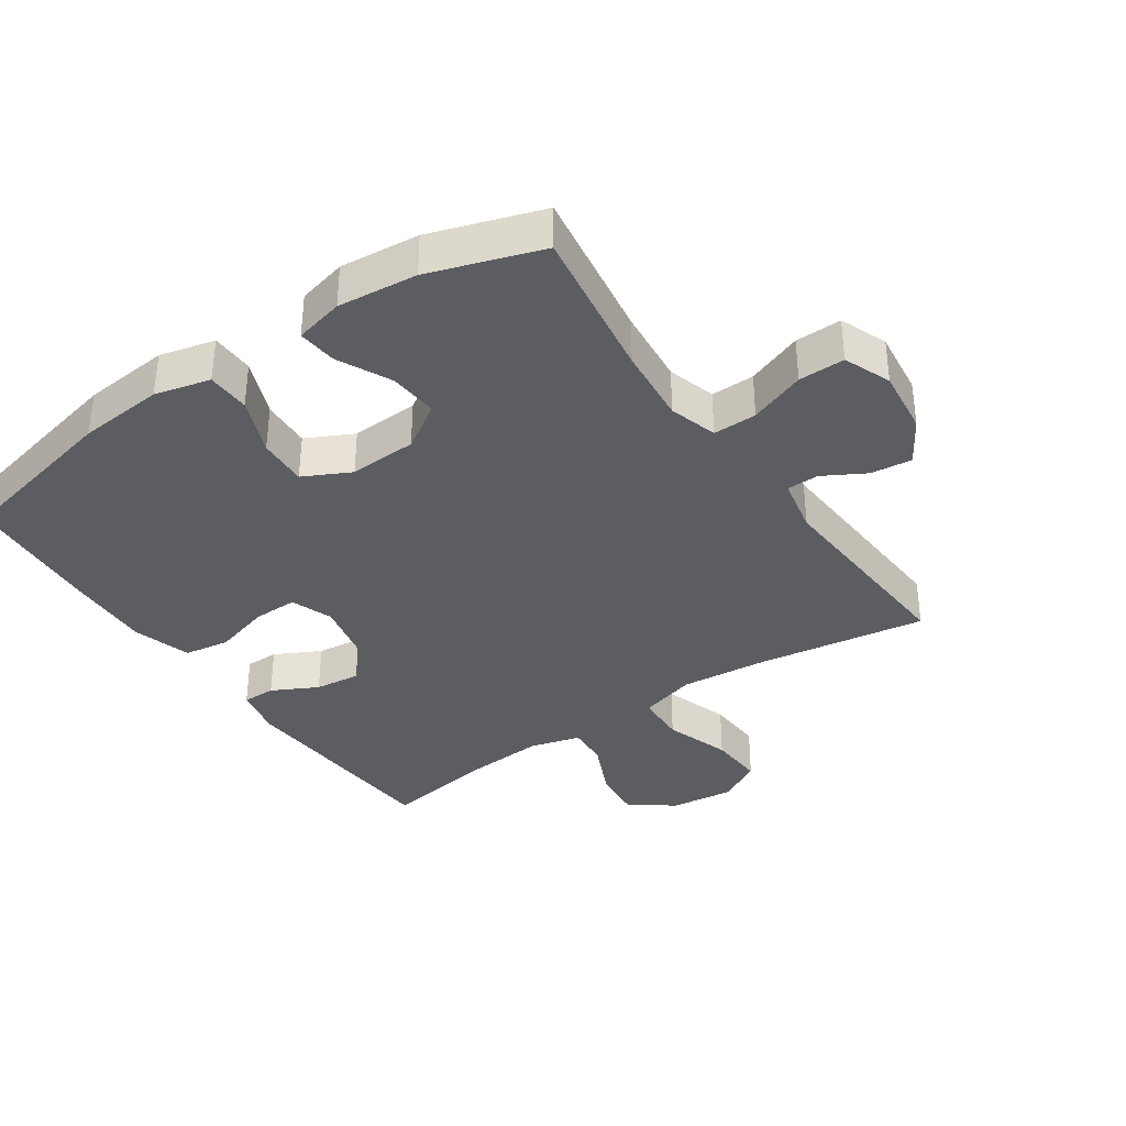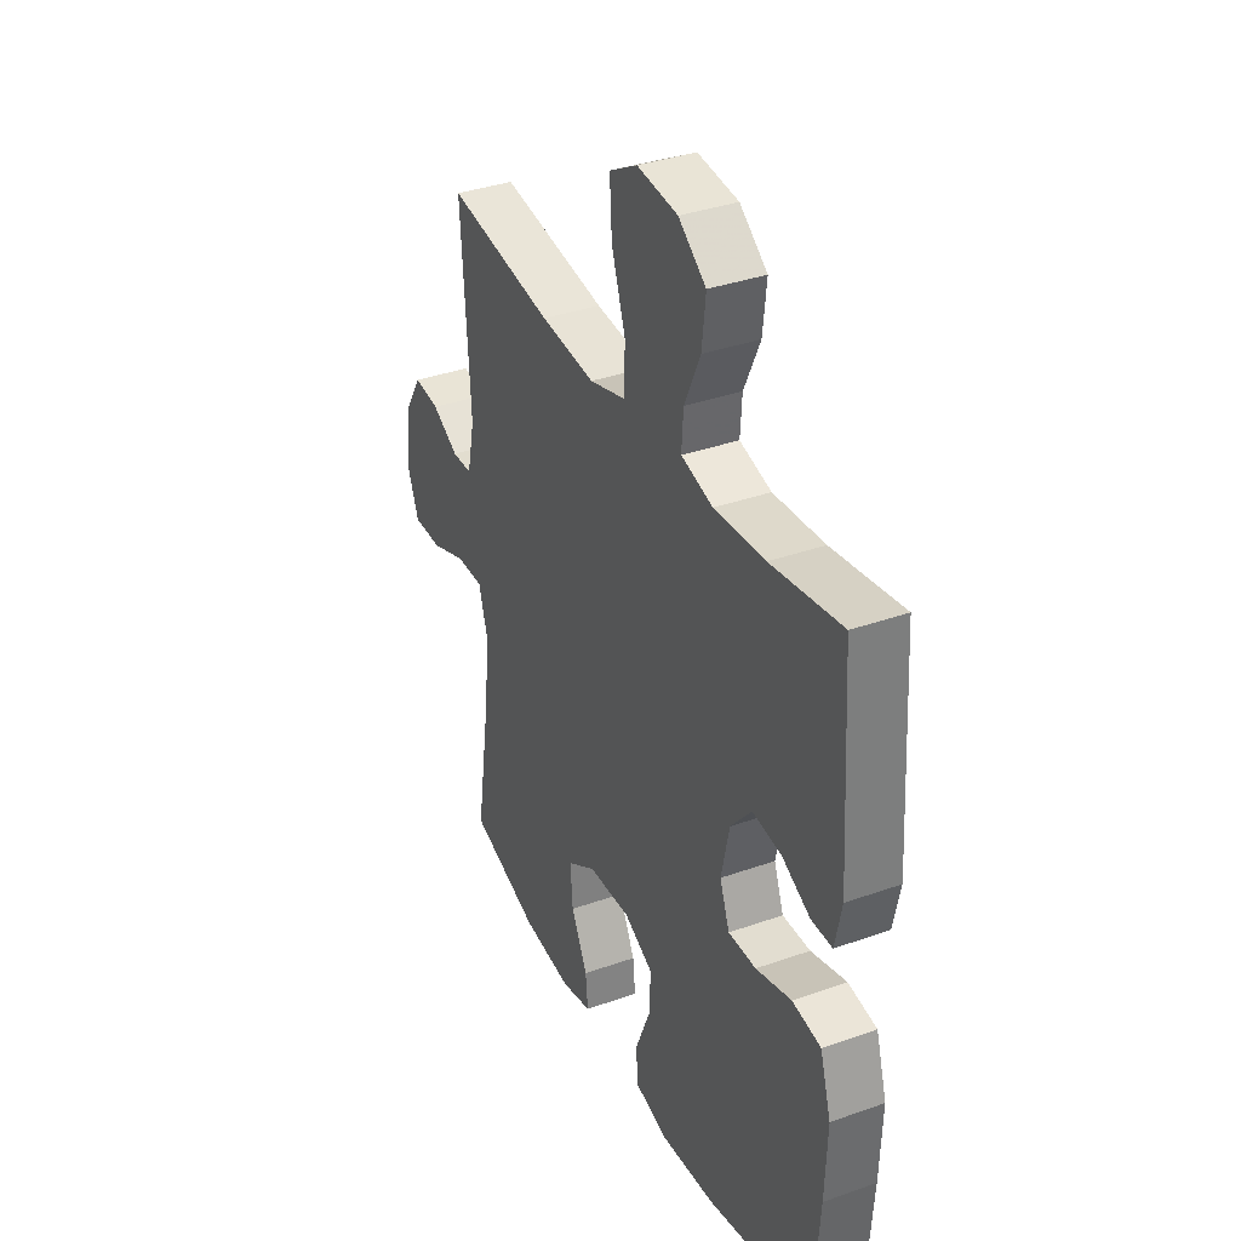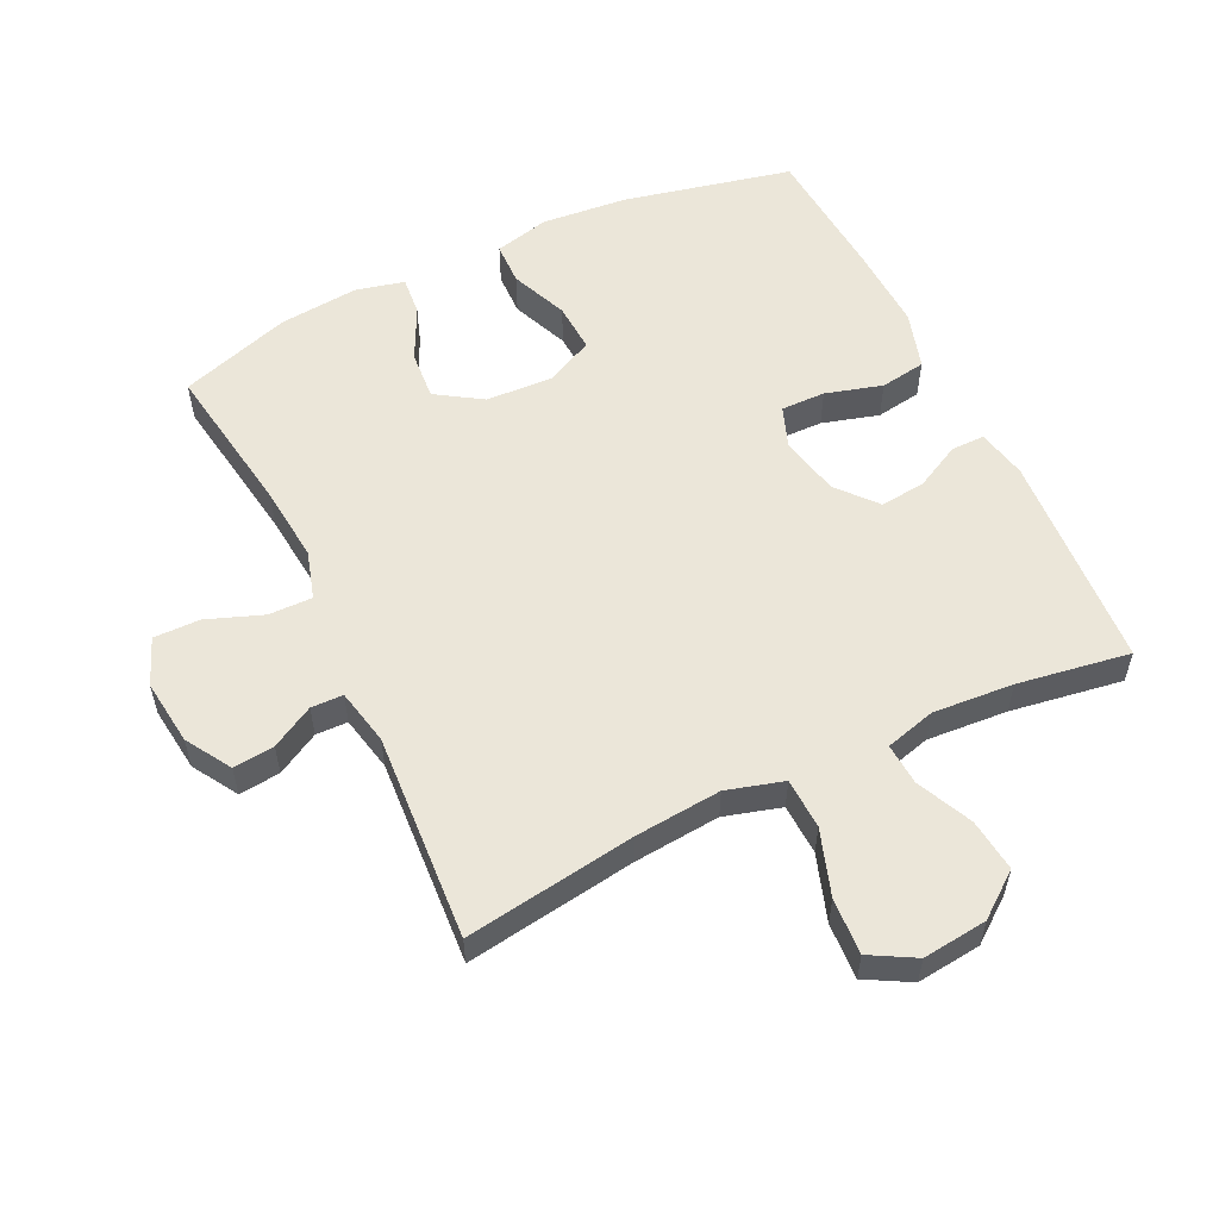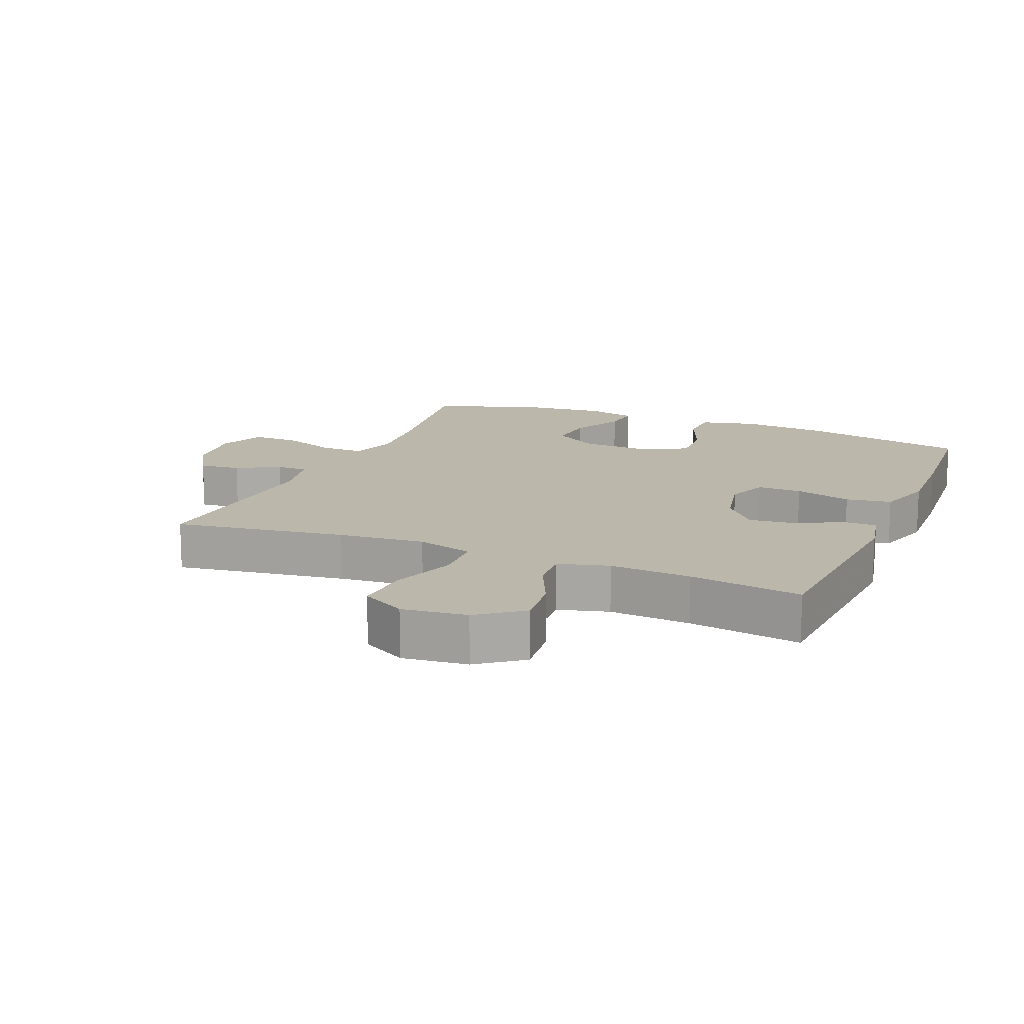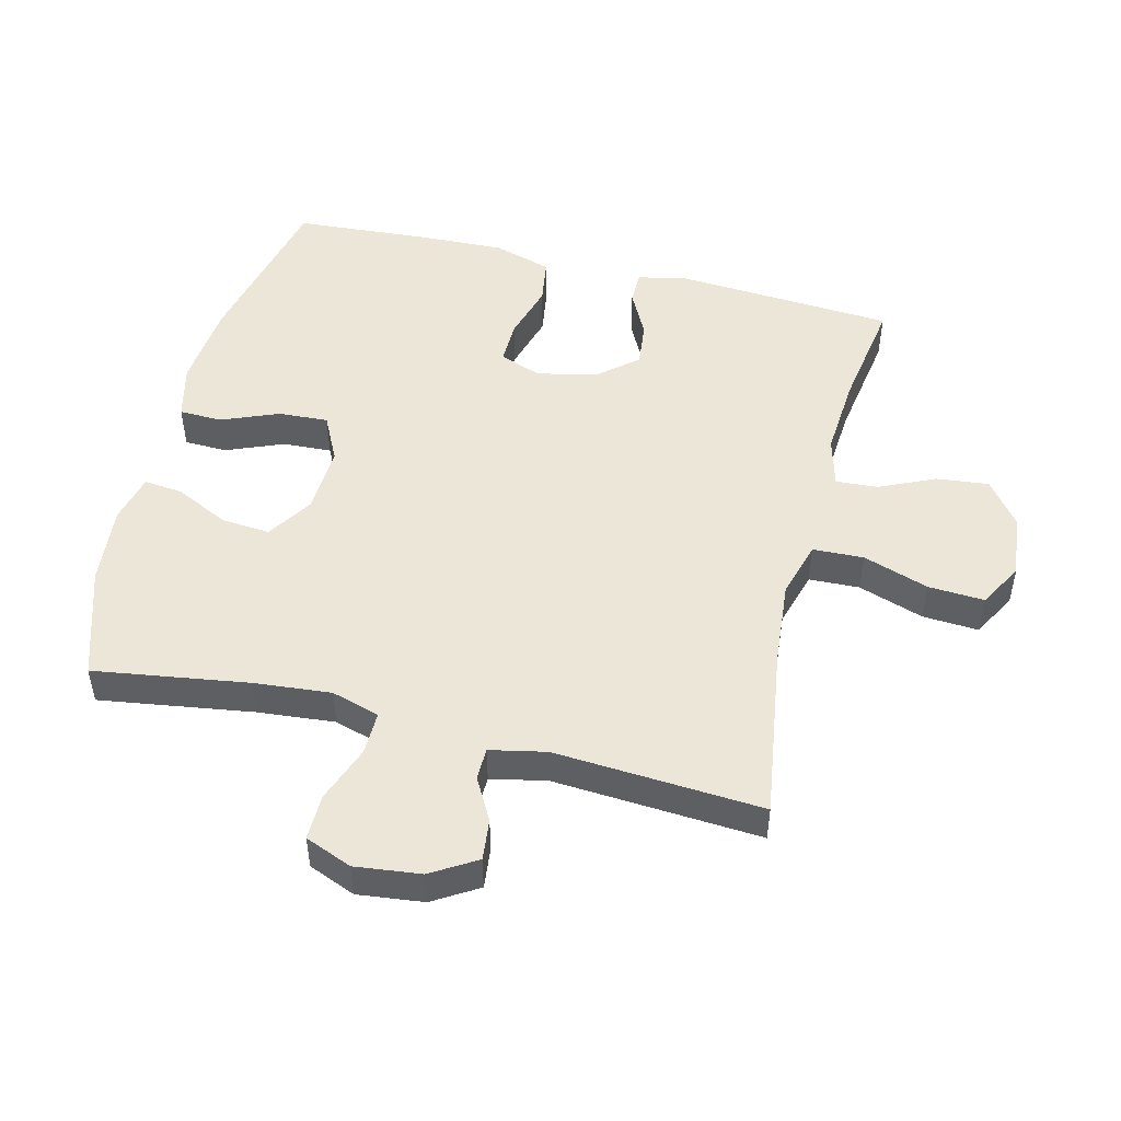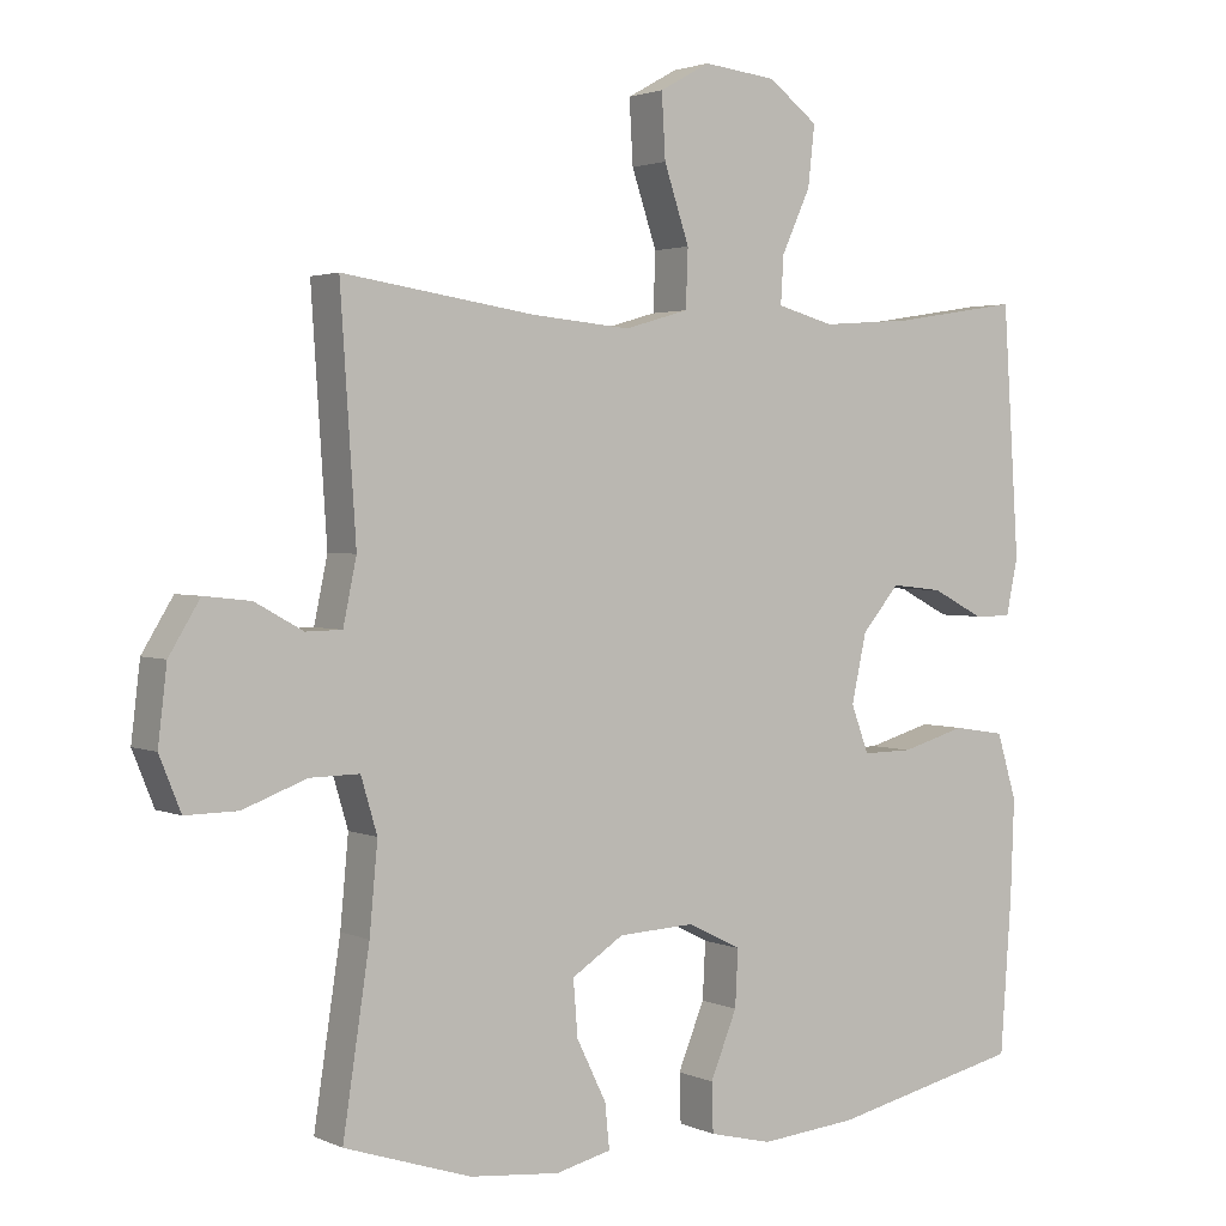
<metadata>
{"format":"obj","ext":"obj","renderer":"f3d","projection":"perspective","resolution":1024,"background":"white","views":[{"elev":-36.0,"azim":-145.7,"up":"+Y"},{"elev":36.0,"azim":65.1,"up":"+Z"},{"elev":55.8,"azim":-25.7,"up":"+Y"},{"elev":14.4,"azim":22.7,"up":"+Y"},{"elev":49.4,"azim":-76.0,"up":"+Y"},{"elev":2.4,"azim":-33.9,"up":"+Z"}]}
</metadata>
<code>
v 0.5 0.07 -0.5
v 0.241 0.07 -0.558
v 0.109 0.07 -0.57
v 0.024 0.07 -0.549
v 0.022 0.07 -0.483
v 0.058 0.07 -0.395
v 0.062 0.07 -0.319
v -0.01 0.07 -0.283
v -0.114 0.07 -0.288
v -0.184 0.07 -0.333
v -0.178 0.07 -0.408
v -0.138 0.07 -0.49
v -0.132 0.07 -0.55
v -0.207 0.07 -0.568
v -0.329 0.07 -0.556
v -0.5 0.07 -0.5
v -0.464 0.07 -0.263
v -0.453 0.07 -0.145
v -0.475 0.07 -0.071
v -0.542 0.07 -0.072
v -0.628 0.07 -0.104
v -0.699 0.07 -0.105
v -0.728 0.07 -0.033
v -0.716 0.07 0.068
v -0.674 0.07 0.137
v -0.611 0.07 0.13
v -0.546 0.07 0.094
v -0.497 0.07 0.095
v -0.479 0.07 0.181
v -0.5 0.07 0.5
v -0.239 0.07 0.461
v -0.106 0.07 0.449
v -0.019 0.07 0.474
v -0.016 0.07 0.552
v -0.05 0.07 0.653
v -0.055 0.07 0.739
v 0.013 0.07 0.777
v 0.112 0.07 0.766
v 0.179 0.07 0.715
v 0.17 0.07 0.634
v 0.131 0.07 0.549
v 0.127 0.07 0.485
v 0.204 0.07 0.464
v 0.328 0.07 0.473
v 0.5 0.07 0.5
v 0.522 0.07 0.164
v 0.506 0.07 0.087
v 0.455 0.07 0.087
v 0.385 0.07 0.123
v 0.315 0.07 0.131
v 0.264 0.07 0.071
v 0.244 0.07 -0.021
v 0.268 0.07 -0.085
v 0.336 0.07 -0.084
v 0.423 0.07 -0.059
v 0.493 0.07 -0.07
v 0.52 0.07 -0.159
v 0.515 0.07 -0.291
v 0.5 0 -0.5
v 0.241 0 -0.558
v 0.109 0 -0.57
v 0.024 0 -0.549
v 0.022 0 -0.483
v 0.058 0 -0.395
v 0.062 0 -0.319
v -0.01 0 -0.283
v -0.114 0 -0.288
v -0.184 0 -0.333
v -0.178 0 -0.408
v -0.138 0 -0.49
v -0.132 0 -0.55
v -0.207 0 -0.568
v -0.329 0 -0.556
v -0.5 0 -0.5
v -0.464 0 -0.263
v -0.453 0 -0.145
v -0.475 0 -0.071
v -0.542 0 -0.072
v -0.628 0 -0.104
v -0.699 0 -0.105
v -0.728 0 -0.033
v -0.716 0 0.068
v -0.674 0 0.137
v -0.611 0 0.13
v -0.546 0 0.094
v -0.497 0 0.095
v -0.479 0 0.181
v -0.5 0 0.5
v -0.239 0 0.461
v -0.106 0 0.449
v -0.019 0 0.474
v -0.016 0 0.552
v -0.05 0 0.653
v -0.055 0 0.739
v 0.013 0 0.777
v 0.112 0 0.766
v 0.179 0 0.715
v 0.17 0 0.634
v 0.131 0 0.549
v 0.127 0 0.485
v 0.204 0 0.464
v 0.328 0 0.473
v 0.5 0 0.5
v 0.522 0 0.164
v 0.506 0 0.087
v 0.455 0 0.087
v 0.385 0 0.123
v 0.315 0 0.131
v 0.264 0 0.071
v 0.244 0 -0.021
v 0.268 0 -0.085
v 0.336 0 -0.084
v 0.423 0 -0.059
v 0.493 0 -0.07
v 0.52 0 -0.159
v 0.515 0 -0.291
f 54 55 56 57
f 53 54 57 58
f 46 47 48 49
f 44 45 46 49
f 43 44 49 50
f 42 43 50 51
f 38 39 40 41
f 38 41 42
f 37 38 42
f 34 35 36 37
f 33 34 37 42
f 32 33 42 51
f 29 30 31
f 28 29 31 32
f 24 25 26 27
f 24 27 28
f 23 24 28
f 20 21 22 23
f 19 20 23 28
f 18 19 28 32
f 14 15 16 17
f 11 12 13 14
f 10 11 14 17
f 9 10 17 18
f 3 4 5 6
f 3 6 7
f 2 3 7
f 53 58 1 2
f 52 53 2 7
f 51 52 7 8
f 18 32 51
f 8 9 18 51
f 115 114 113 112
f 116 115 112 111
f 107 106 105 104
f 107 104 103 102
f 108 107 102 101
f 109 108 101 100
f 99 98 97 96
f 100 99 96
f 100 96 95
f 95 94 93 92
f 100 95 92 91
f 109 100 91 90
f 89 88 87
f 90 89 87 86
f 85 84 83 82
f 86 85 82
f 86 82 81
f 81 80 79 78
f 86 81 78 77
f 90 86 77 76
f 75 74 73 72
f 72 71 70 69
f 75 72 69 68
f 76 75 68 67
f 64 63 62 61
f 65 64 61
f 65 61 60
f 60 59 116 111
f 65 60 111 110
f 66 65 110 109
f 109 90 76
f 109 76 67 66
f 1 59 60 2
f 2 60 61 3
f 3 61 62 4
f 4 62 63 5
f 5 63 64 6
f 6 64 65 7
f 7 65 66 8
f 8 66 67 9
f 9 67 68 10
f 10 68 69 11
f 11 69 70 12
f 12 70 71 13
f 13 71 72 14
f 14 72 73 15
f 15 73 74 16
f 16 74 75 17
f 17 75 76 18
f 18 76 77 19
f 19 77 78 20
f 20 78 79 21
f 21 79 80 22
f 22 80 81 23
f 23 81 82 24
f 24 82 83 25
f 25 83 84 26
f 26 84 85 27
f 27 85 86 28
f 28 86 87 29
f 29 87 88 30
f 30 88 89 31
f 31 89 90 32
f 32 90 91 33
f 33 91 92 34
f 34 92 93 35
f 35 93 94 36
f 36 94 95 37
f 37 95 96 38
f 38 96 97 39
f 39 97 98 40
f 40 98 99 41
f 41 99 100 42
f 42 100 101 43
f 43 101 102 44
f 44 102 103 45
f 45 103 104 46
f 46 104 105 47
f 47 105 106 48
f 48 106 107 49
f 49 107 108 50
f 50 108 109 51
f 51 109 110 52
f 52 110 111 53
f 53 111 112 54
f 54 112 113 55
f 55 113 114 56
f 56 114 115 57
f 57 115 116 58
f 58 116 59 1

</code>
